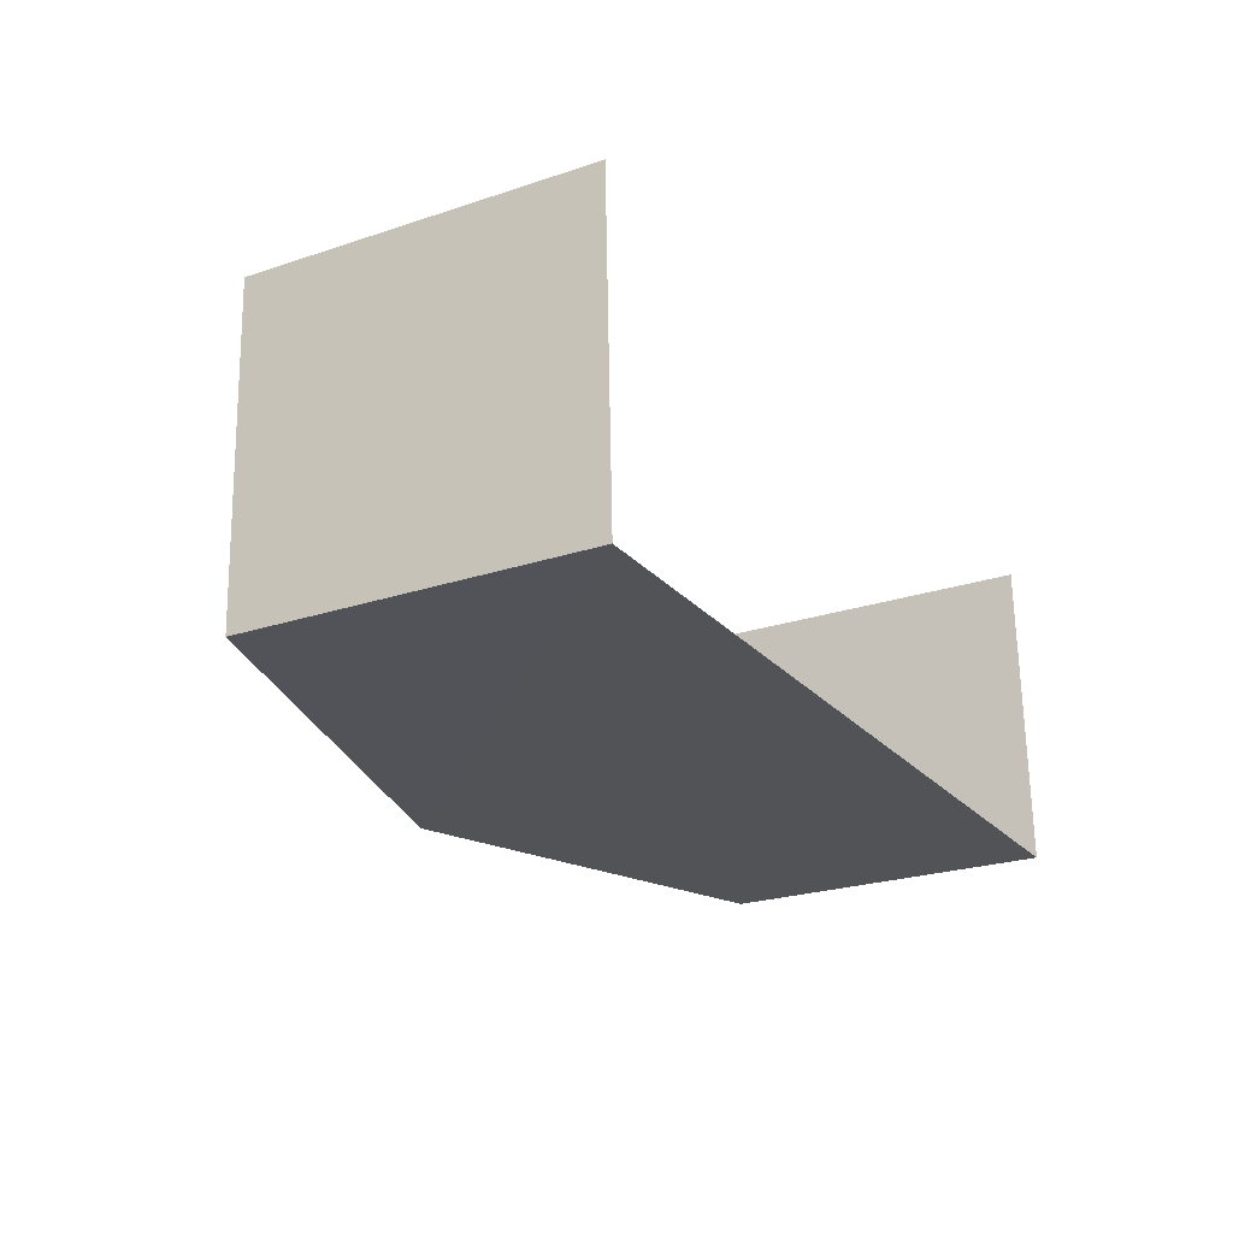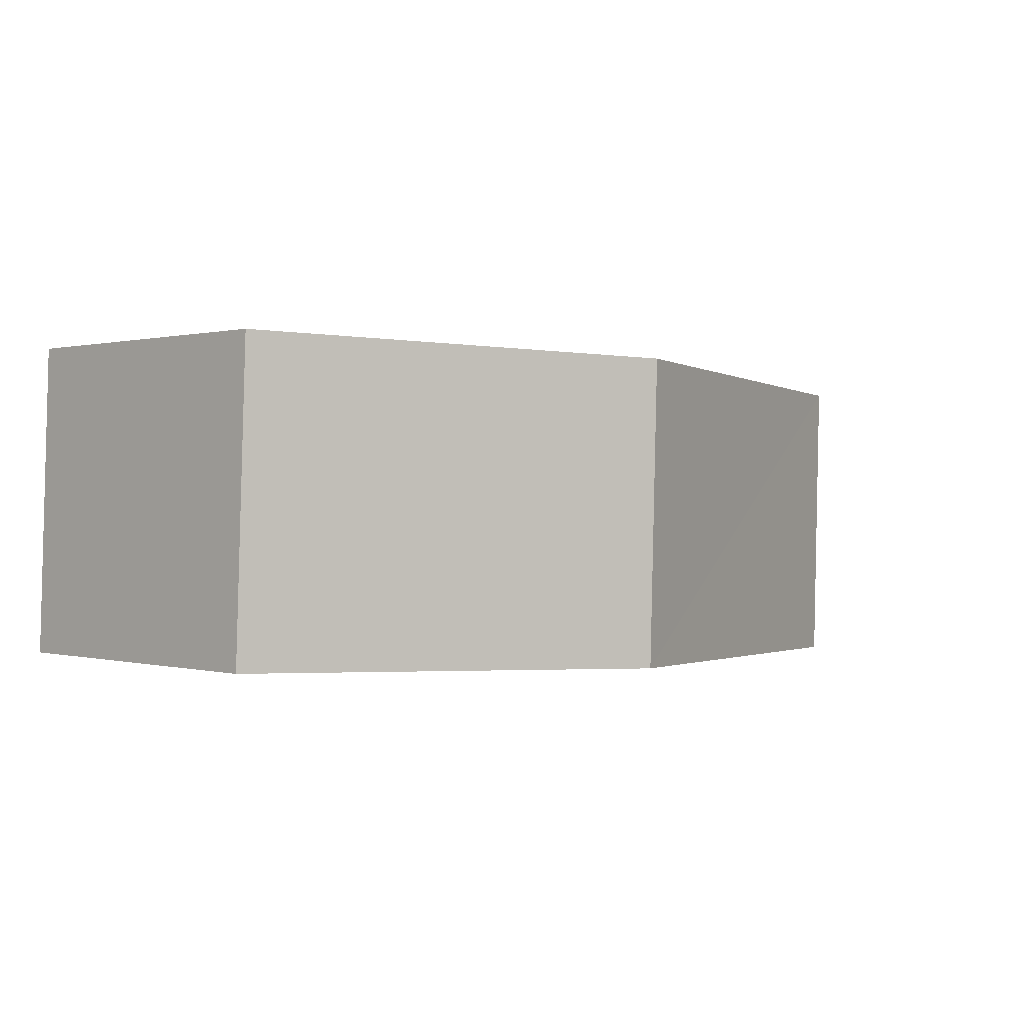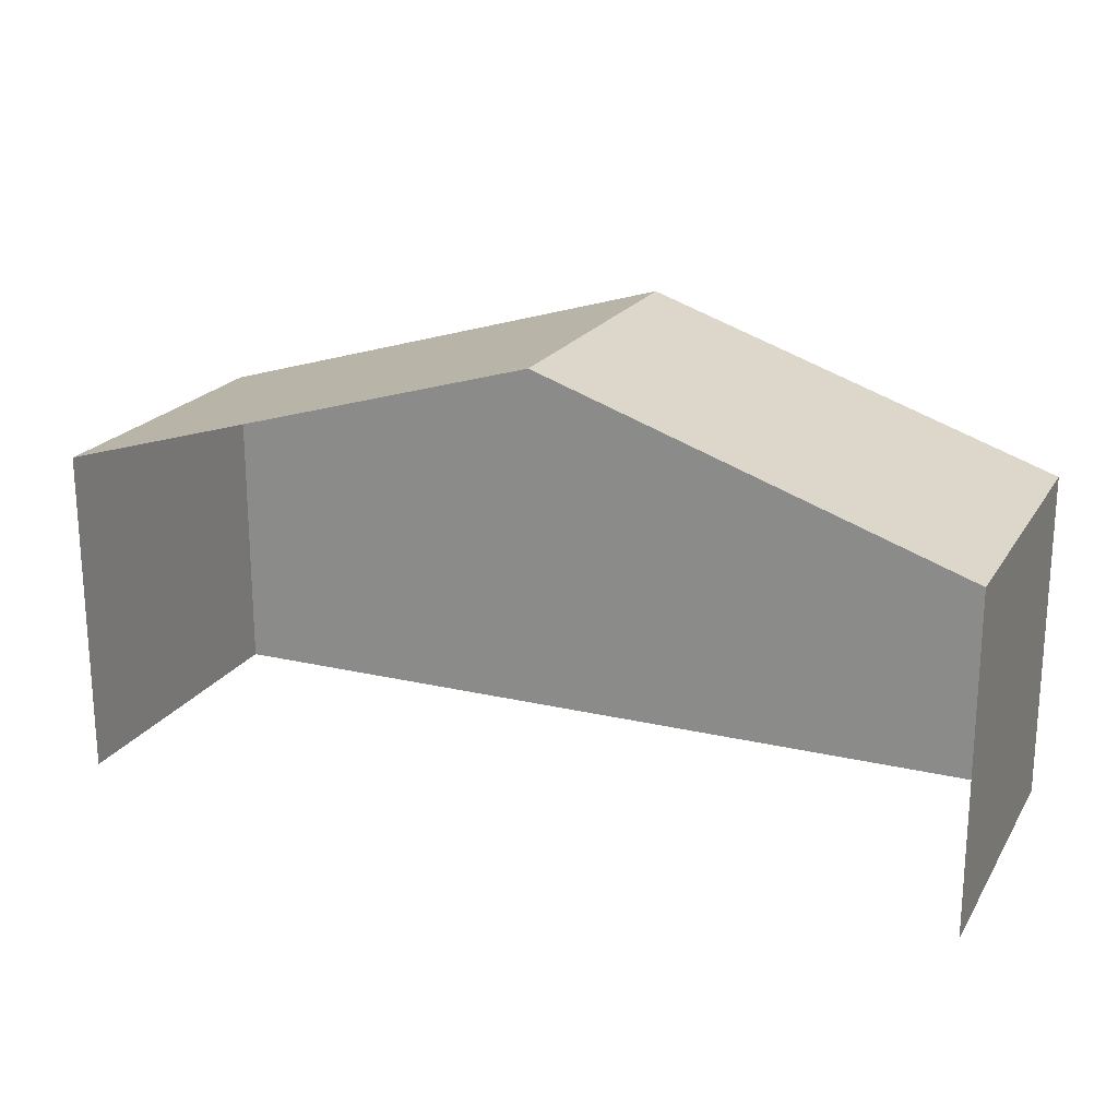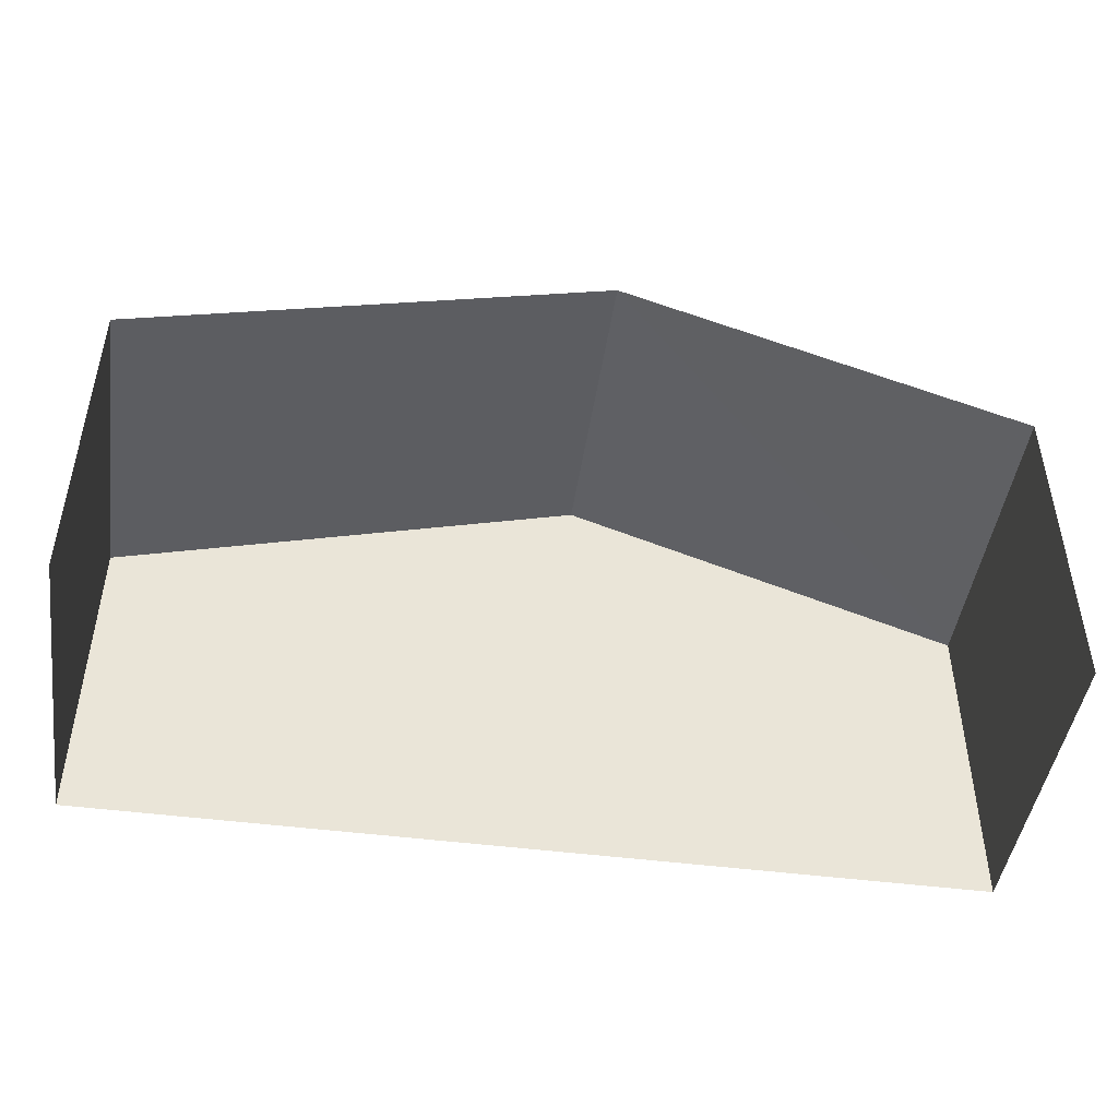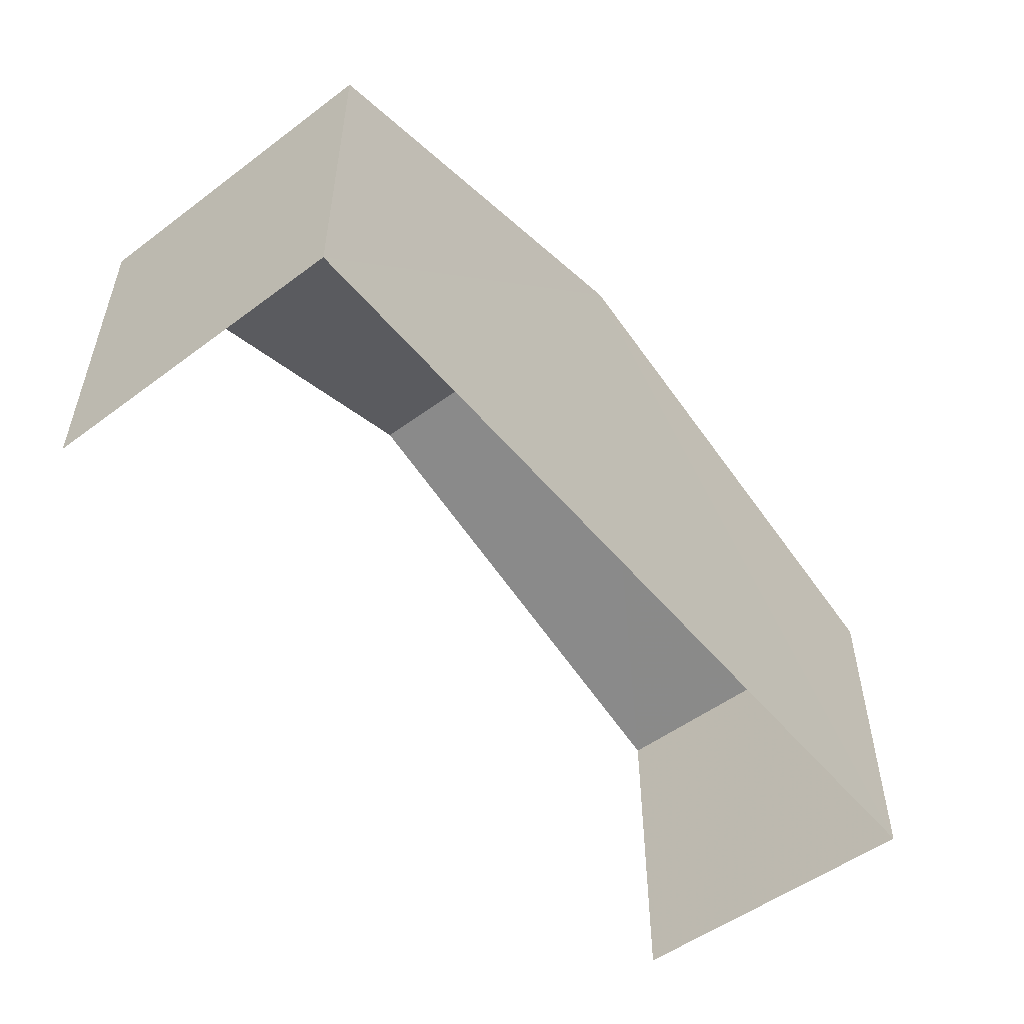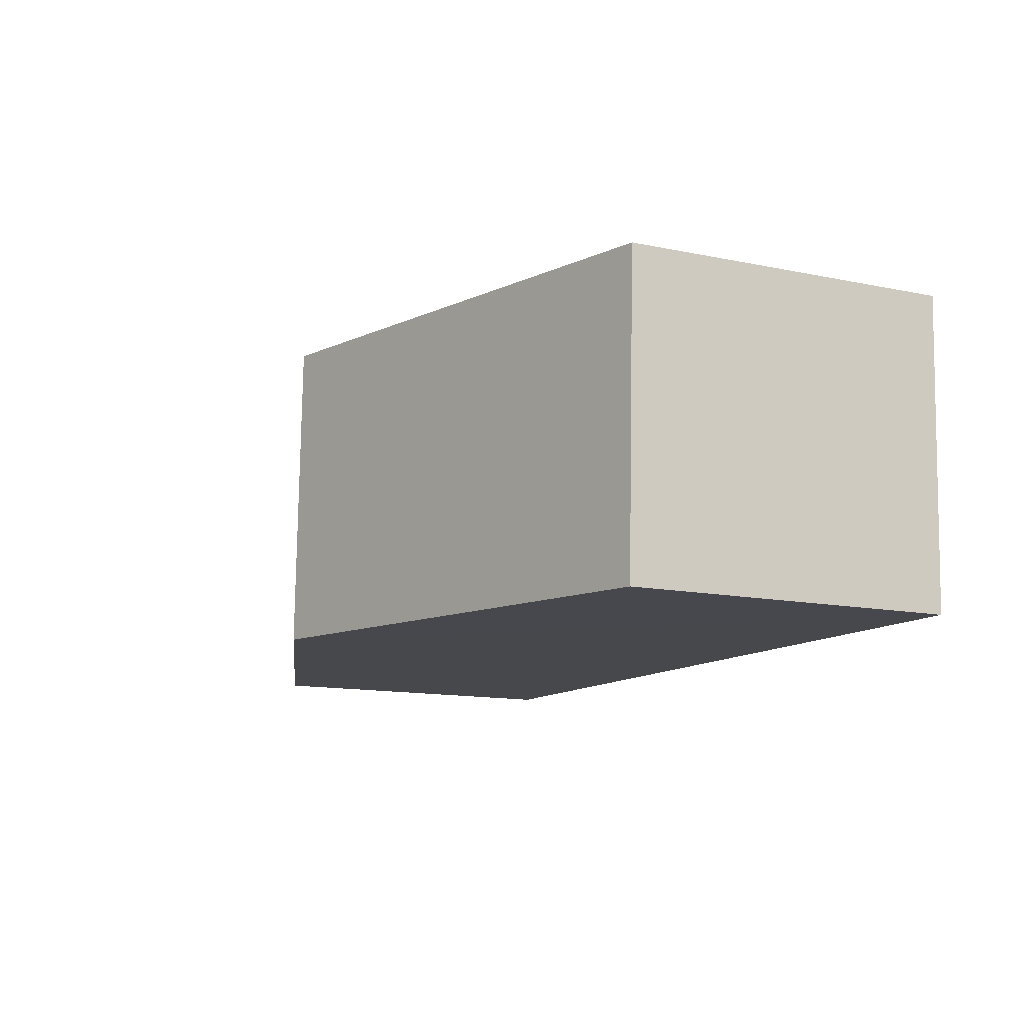
<metadata>
{"format":"obj","ext":"obj","renderer":"f3d","projection":"perspective","resolution":1024,"background":"white","views":[{"elev":-24.0,"azim":118.6,"up":"+Y"},{"elev":0.6,"azim":-45.6,"up":"+Y"},{"elev":20.6,"azim":-158.9,"up":"+Z"},{"elev":-46.2,"azim":169.8,"up":"+Z"},{"elev":-52.5,"azim":-53.3,"up":"+Z"},{"elev":-13.3,"azim":64.8,"up":"+Y"}]}
</metadata>
<code>
v -3.739e+05 -1.048e+05 22.87
v -3.739e+05 -1.048e+05 22.87
v -3.739e+05 -1.048e+05 22.87
v -3.739e+05 -1.048e+05 22.87
v -3.739e+05 -1.048e+05 28.67
v -3.739e+05 -1.048e+05 26.93
v -3.739e+05 -1.048e+05 28.67
v -3.739e+05 -1.048e+05 26.93
v -3.739e+05 -1.048e+05 26.93
v -3.739e+05 -1.048e+05 26.93
f 1 2 3
f 4 1 3
f 6 3 7
f 3 2 7
f 2 10 7
f 5 6 7
f 5 8 6
f 7 9 5
f 7 10 9
f 9 1 5
f 1 4 5
f 4 8 5
f 8 4 3
f 6 8 3
f 10 2 1
f 9 10 1

</code>
